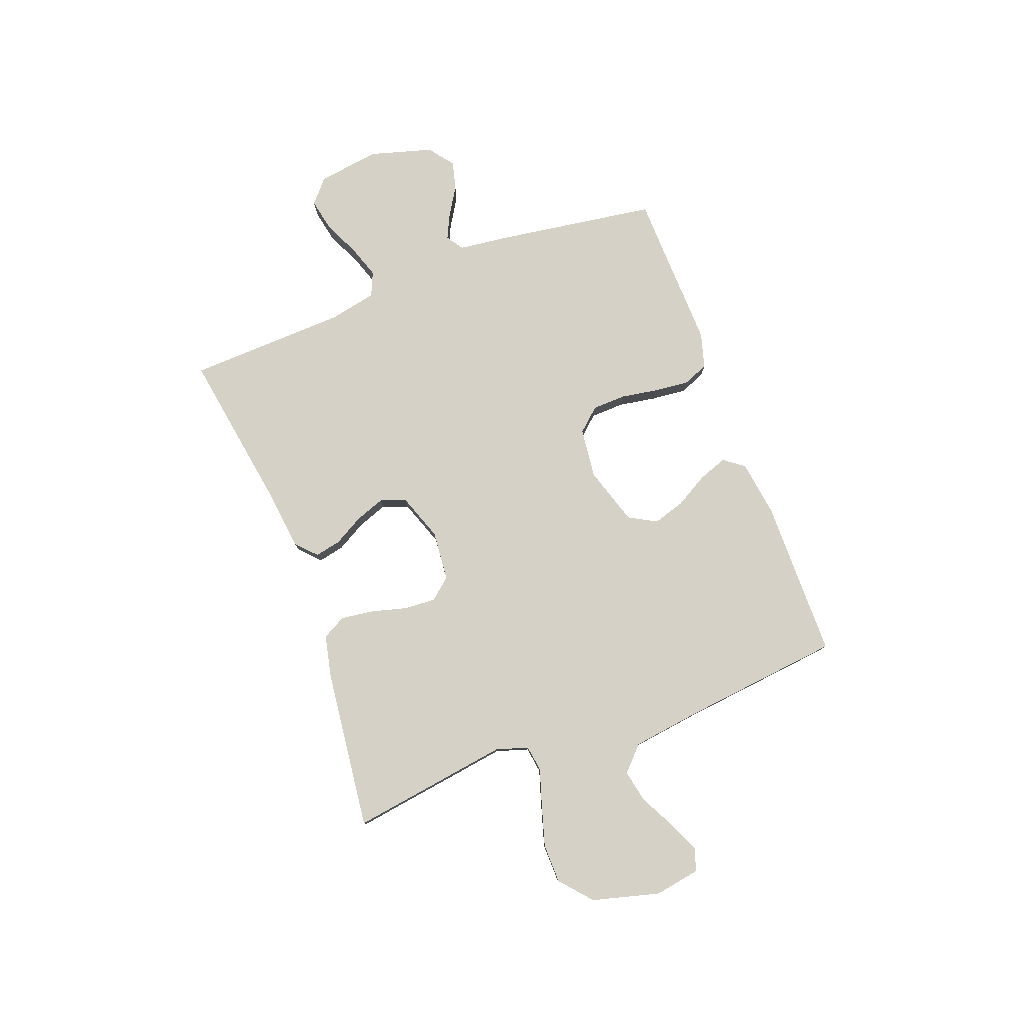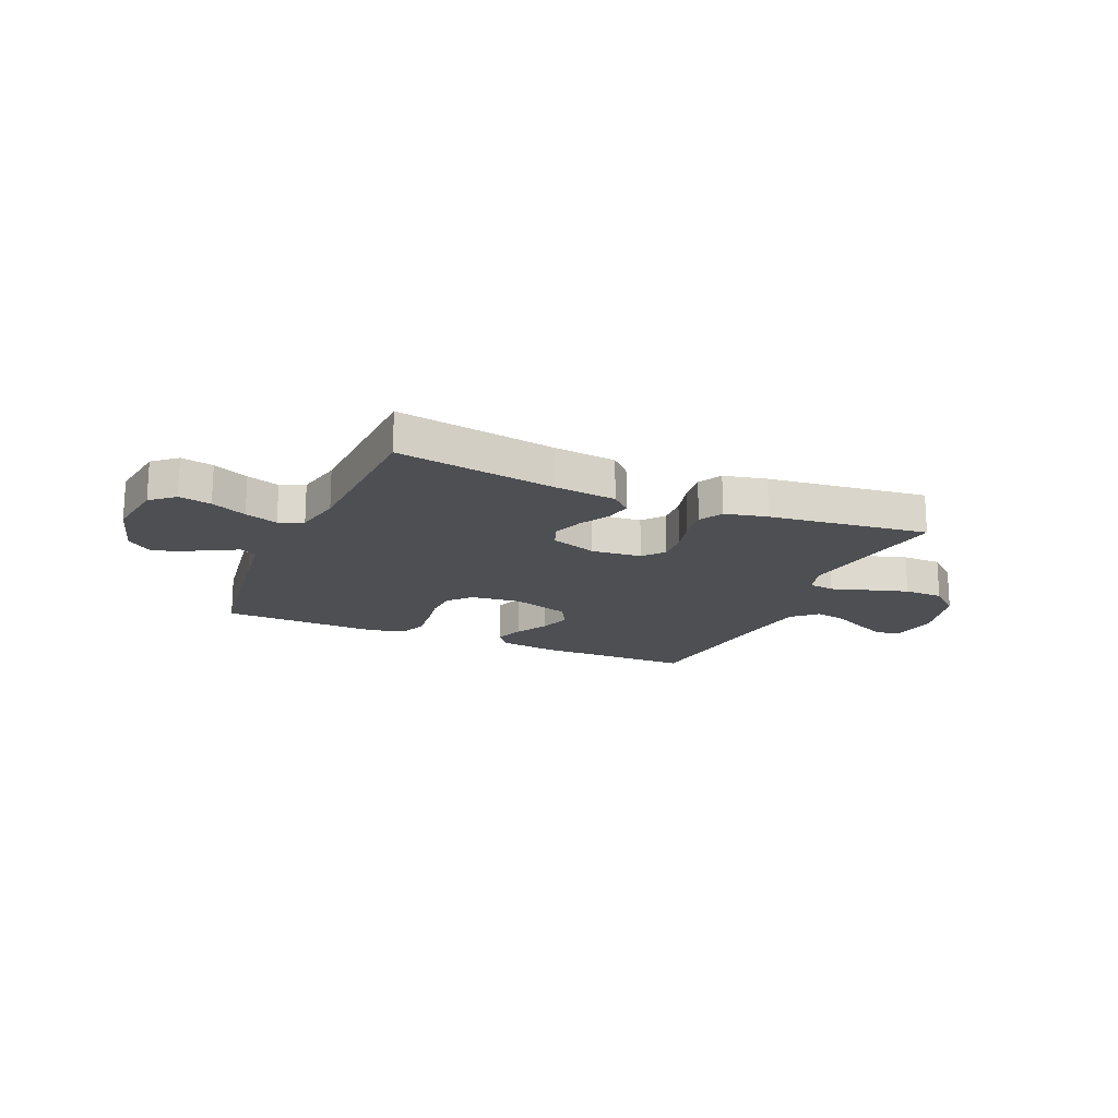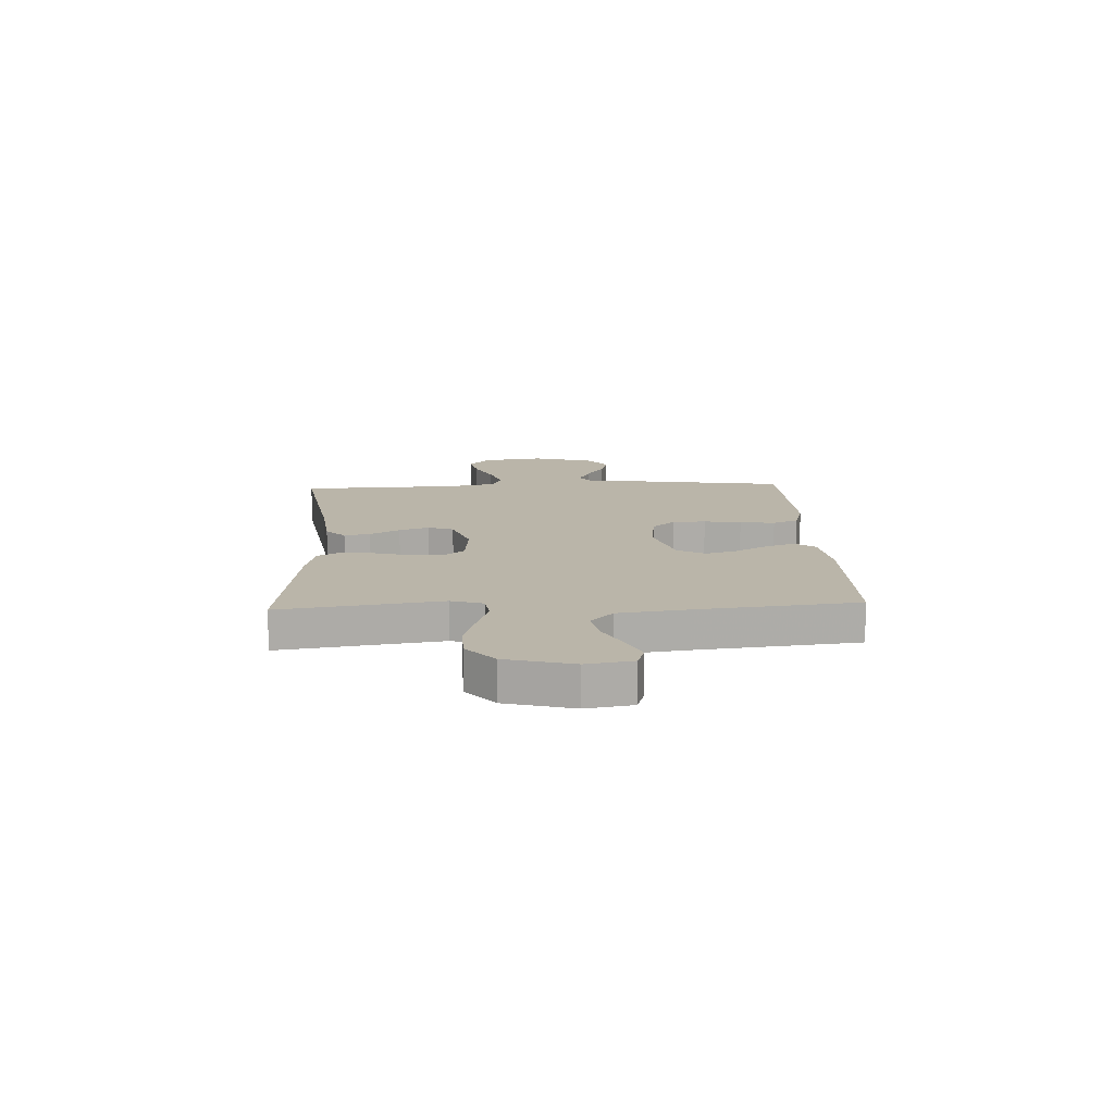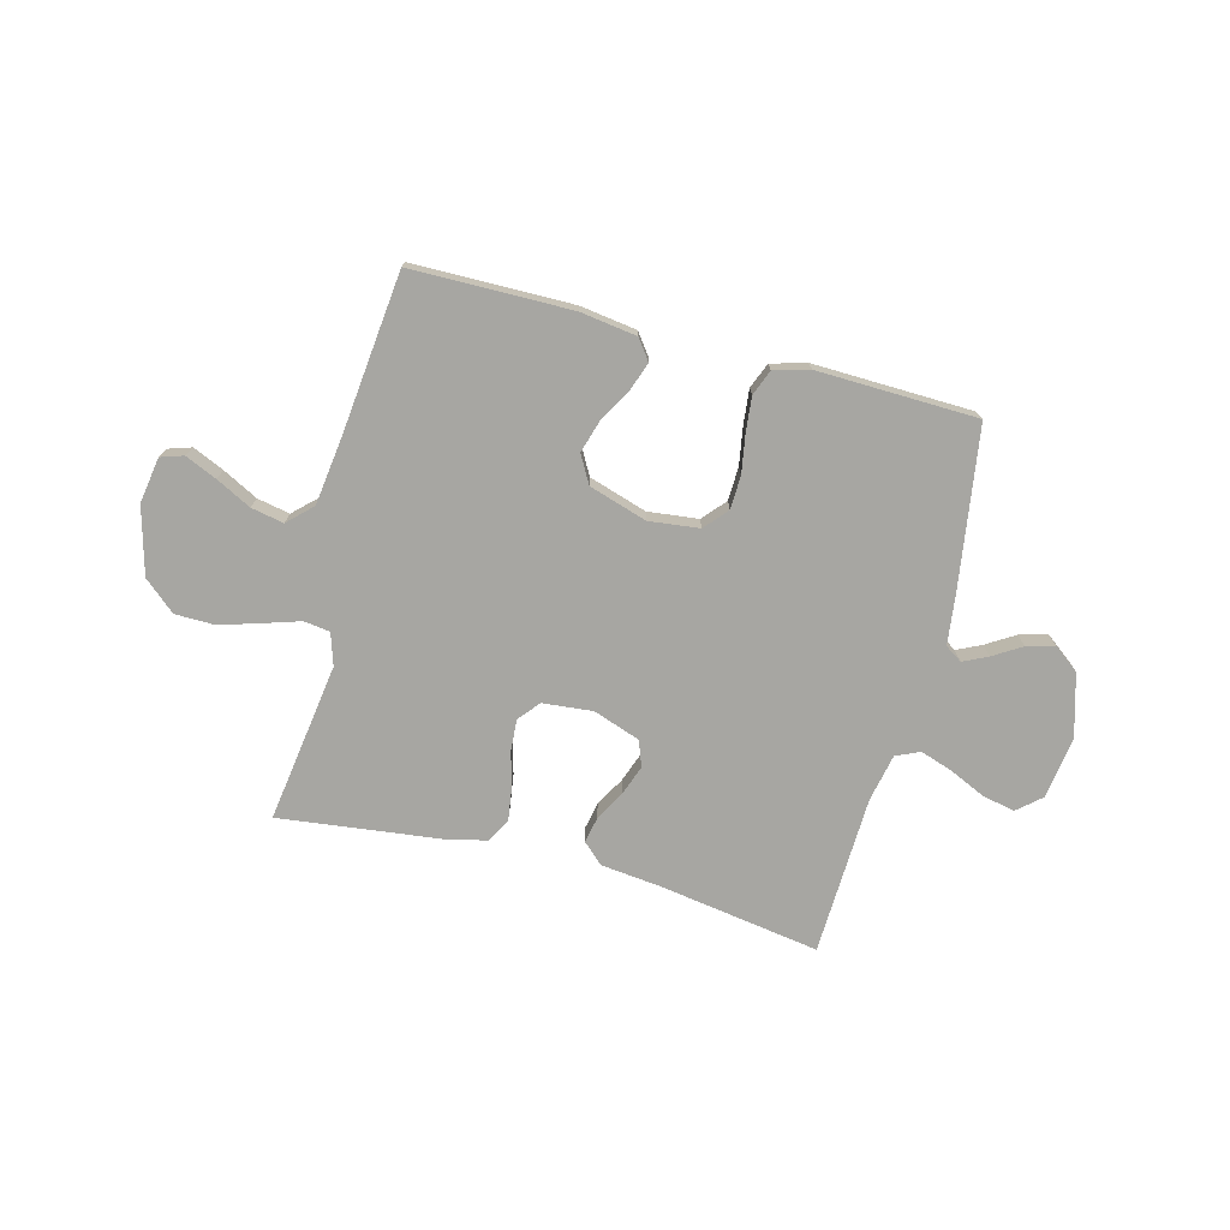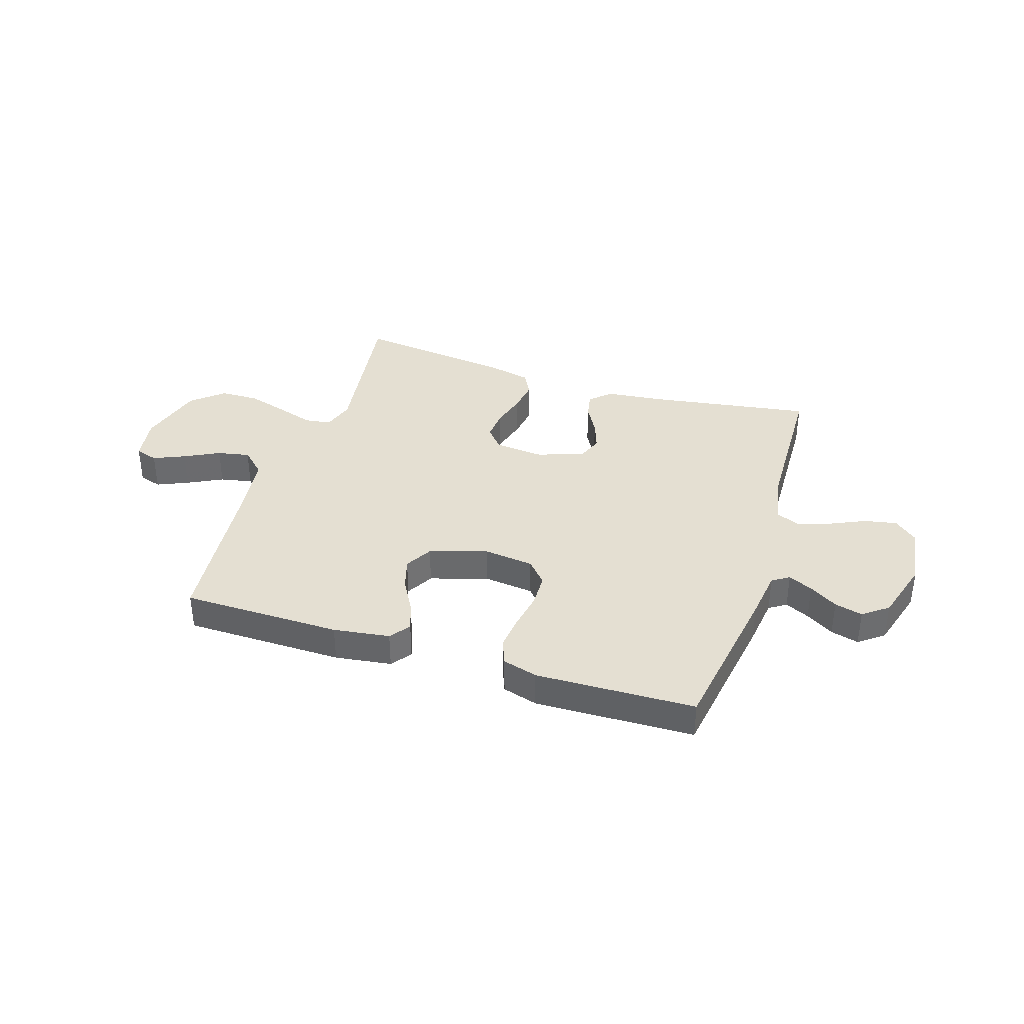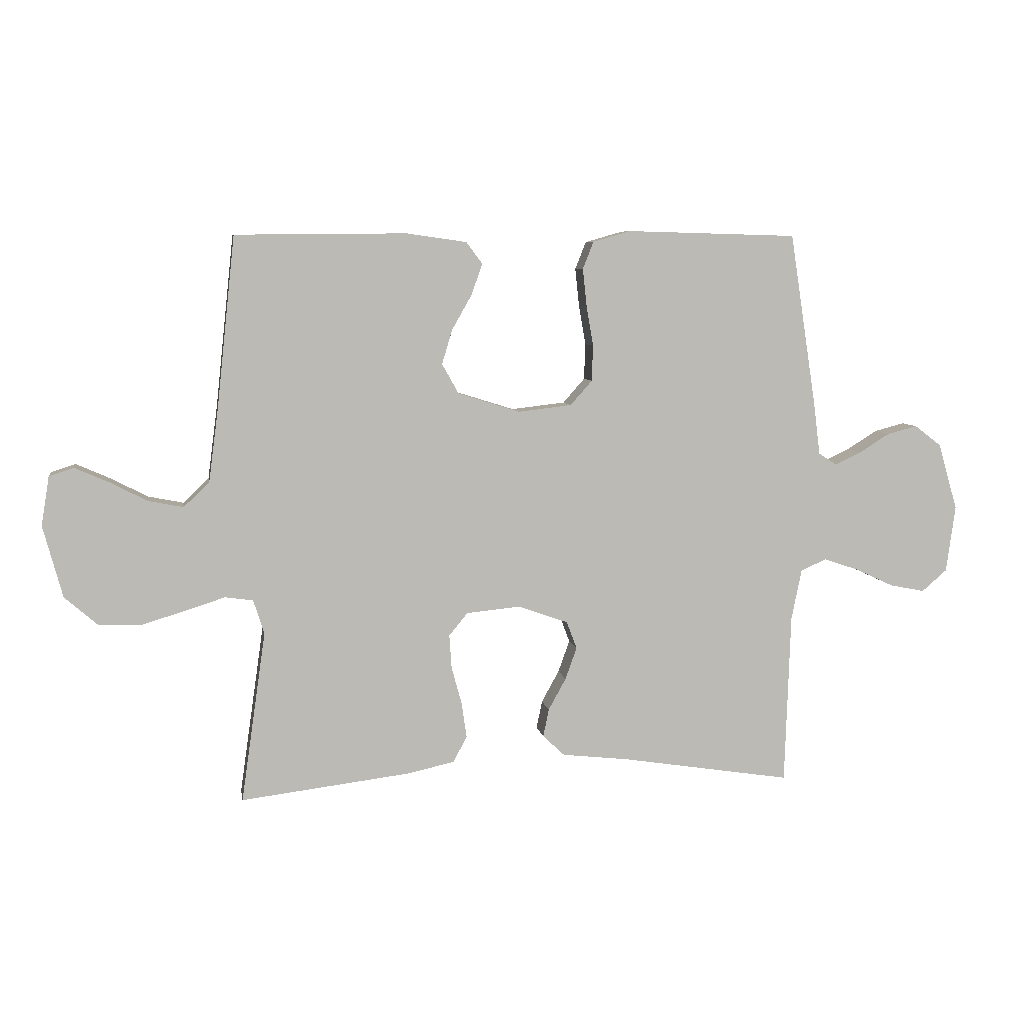
<metadata>
{"format":"obj","ext":"obj","renderer":"f3d","projection":"perspective","resolution":1024,"background":"white","views":[{"elev":79.4,"azim":-110.8,"up":"+Y"},{"elev":-17.7,"azim":156.4,"up":"+Y"},{"elev":13.6,"azim":-92.8,"up":"+Y"},{"elev":-74.0,"azim":-14.7,"up":"+Y"},{"elev":37.0,"azim":17.8,"up":"+Y"},{"elev":6.8,"azim":-9.4,"up":"+Z"}]}
</metadata>
<code>
v -0.5 0.07 0.5
v -0.2 0.07 0.503
v -0.094 0.07 0.488
v -0.066 0.07 0.45
v -0.085 0.07 0.396
v -0.12 0.07 0.334
v -0.138 0.07 0.274
v -0.109 0.07 0.222
v 0 0.07 0.188
v 0.094 0.07 0.199
v 0.132 0.07 0.242
v 0.134 0.07 0.305
v 0.122 0.07 0.375
v 0.115 0.07 0.441
v 0.134 0.07 0.489
v 0.2 0.07 0.508
v 0.5 0.07 0.5
v 0.546 0.07 0.2
v 0.558 0.07 0.105
v 0.59 0.07 0.084
v 0.636 0.07 0.106
v 0.689 0.07 0.139
v 0.742 0.07 0.153
v 0.789 0.07 0.117
v 0.823 0.07 0
v 0.807 0.07 -0.117
v 0.763 0.07 -0.155
v 0.702 0.07 -0.143
v 0.635 0.07 -0.112
v 0.573 0.07 -0.091
v 0.528 0.07 -0.111
v 0.51 0.07 -0.2
v 0.5 0.07 -0.5
v 0.2 0.07 -0.453
v 0.083 0.07 -0.44
v 0.045 0.07 -0.404
v 0.055 0.07 -0.355
v 0.086 0.07 -0.299
v 0.106 0.07 -0.243
v 0.088 0.07 -0.195
v 0 0.07 -0.164
v -0.094 0.07 -0.173
v -0.127 0.07 -0.213
v -0.123 0.07 -0.272
v -0.105 0.07 -0.338
v -0.096 0.07 -0.4
v -0.12 0.07 -0.445
v -0.2 0.07 -0.463
v -0.5 0.07 -0.5
v -0.457 0.07 -0.2
v -0.476 0.07 -0.14
v -0.525 0.07 -0.133
v -0.594 0.07 -0.155
v -0.67 0.07 -0.178
v -0.744 0.07 -0.177
v -0.803 0.07 -0.126
v -0.837 0.07 0
v -0.823 0.07 0.086
v -0.78 0.07 0.1
v -0.721 0.07 0.074
v -0.655 0.07 0.04
v -0.594 0.07 0.028
v -0.549 0.07 0.071
v -0.532 0.07 0.2
v -0.5 0 0.5
v -0.2 0 0.503
v -0.094 0 0.488
v -0.066 0 0.45
v -0.085 0 0.396
v -0.12 0 0.334
v -0.138 0 0.274
v -0.109 0 0.222
v 0 0 0.188
v 0.094 0 0.199
v 0.132 0 0.242
v 0.134 0 0.305
v 0.122 0 0.375
v 0.115 0 0.441
v 0.134 0 0.489
v 0.2 0 0.508
v 0.5 0 0.5
v 0.546 0 0.2
v 0.558 0 0.105
v 0.59 0 0.084
v 0.636 0 0.106
v 0.689 0 0.139
v 0.742 0 0.153
v 0.789 0 0.117
v 0.823 0 0
v 0.807 0 -0.117
v 0.763 0 -0.155
v 0.702 0 -0.143
v 0.635 0 -0.112
v 0.573 0 -0.091
v 0.528 0 -0.111
v 0.51 0 -0.2
v 0.5 0 -0.5
v 0.2 0 -0.453
v 0.083 0 -0.44
v 0.045 0 -0.404
v 0.055 0 -0.355
v 0.086 0 -0.299
v 0.106 0 -0.243
v 0.088 0 -0.195
v 0 0 -0.164
v -0.094 0 -0.173
v -0.127 0 -0.213
v -0.123 0 -0.272
v -0.105 0 -0.338
v -0.096 0 -0.4
v -0.12 0 -0.445
v -0.2 0 -0.463
v -0.5 0 -0.5
v -0.457 0 -0.2
v -0.476 0 -0.14
v -0.525 0 -0.133
v -0.594 0 -0.155
v -0.67 0 -0.178
v -0.744 0 -0.177
v -0.803 0 -0.126
v -0.837 0 0
v -0.823 0 0.086
v -0.78 0 0.1
v -0.721 0 0.074
v -0.655 0 0.04
v -0.594 0 0.028
v -0.549 0 0.071
v -0.532 0 0.2
f 58 59 60 61
f 56 57 58 61
f 56 61 62
f 55 56 62
f 52 53 54 55
f 52 55 62 63
f 47 48 49 50
f 47 50 51
f 44 45 46 47
f 43 44 47 51
f 42 43 51
f 41 42 51 52
f 35 36 37 38
f 34 35 38 39
f 32 33 34 39
f 31 32 39 40
f 26 27 28 29
f 26 29 30
f 25 26 30
f 24 25 30
f 21 22 23 24
f 20 21 24 30
f 19 20 30 31
f 12 13 14 15
f 12 15 16 17
f 3 4 5 6
f 3 6 7
f 64 1 2 3
f 64 3 7
f 41 52 63 64
f 41 64 7 8
f 40 41 8 9
f 31 40 9 10
f 19 31 10 11
f 17 18 19
f 11 12 17 19
f 125 124 123 122
f 125 122 121 120
f 126 125 120
f 126 120 119
f 119 118 117 116
f 127 126 119 116
f 114 113 112 111
f 115 114 111
f 111 110 109 108
f 115 111 108 107
f 115 107 106
f 116 115 106 105
f 102 101 100 99
f 103 102 99 98
f 103 98 97 96
f 104 103 96 95
f 93 92 91 90
f 94 93 90
f 94 90 89
f 94 89 88
f 88 87 86 85
f 94 88 85 84
f 95 94 84 83
f 79 78 77 76
f 81 80 79 76
f 70 69 68 67
f 71 70 67
f 67 66 65 128
f 71 67 128
f 128 127 116 105
f 72 71 128 105
f 73 72 105 104
f 74 73 104 95
f 75 74 95 83
f 83 82 81
f 83 81 76 75
f 1 65 66 2
f 2 66 67 3
f 3 67 68 4
f 4 68 69 5
f 5 69 70 6
f 6 70 71 7
f 7 71 72 8
f 8 72 73 9
f 9 73 74 10
f 10 74 75 11
f 11 75 76 12
f 12 76 77 13
f 13 77 78 14
f 14 78 79 15
f 15 79 80 16
f 16 80 81 17
f 17 81 82 18
f 18 82 83 19
f 19 83 84 20
f 20 84 85 21
f 21 85 86 22
f 22 86 87 23
f 23 87 88 24
f 24 88 89 25
f 25 89 90 26
f 26 90 91 27
f 27 91 92 28
f 28 92 93 29
f 29 93 94 30
f 30 94 95 31
f 31 95 96 32
f 32 96 97 33
f 33 97 98 34
f 34 98 99 35
f 35 99 100 36
f 36 100 101 37
f 37 101 102 38
f 38 102 103 39
f 39 103 104 40
f 40 104 105 41
f 41 105 106 42
f 42 106 107 43
f 43 107 108 44
f 44 108 109 45
f 45 109 110 46
f 46 110 111 47
f 47 111 112 48
f 48 112 113 49
f 49 113 114 50
f 50 114 115 51
f 51 115 116 52
f 52 116 117 53
f 53 117 118 54
f 54 118 119 55
f 55 119 120 56
f 56 120 121 57
f 57 121 122 58
f 58 122 123 59
f 59 123 124 60
f 60 124 125 61
f 61 125 126 62
f 62 126 127 63
f 63 127 128 64
f 64 128 65 1

</code>
